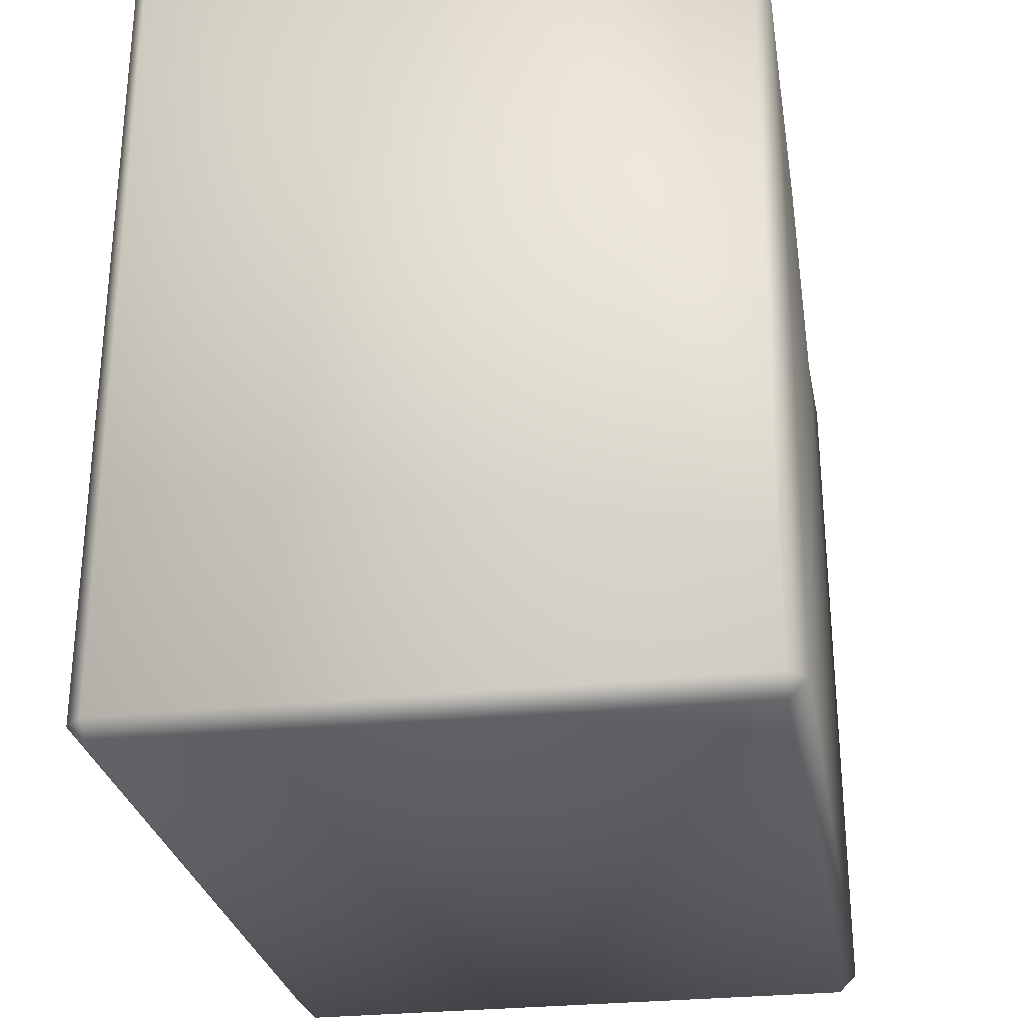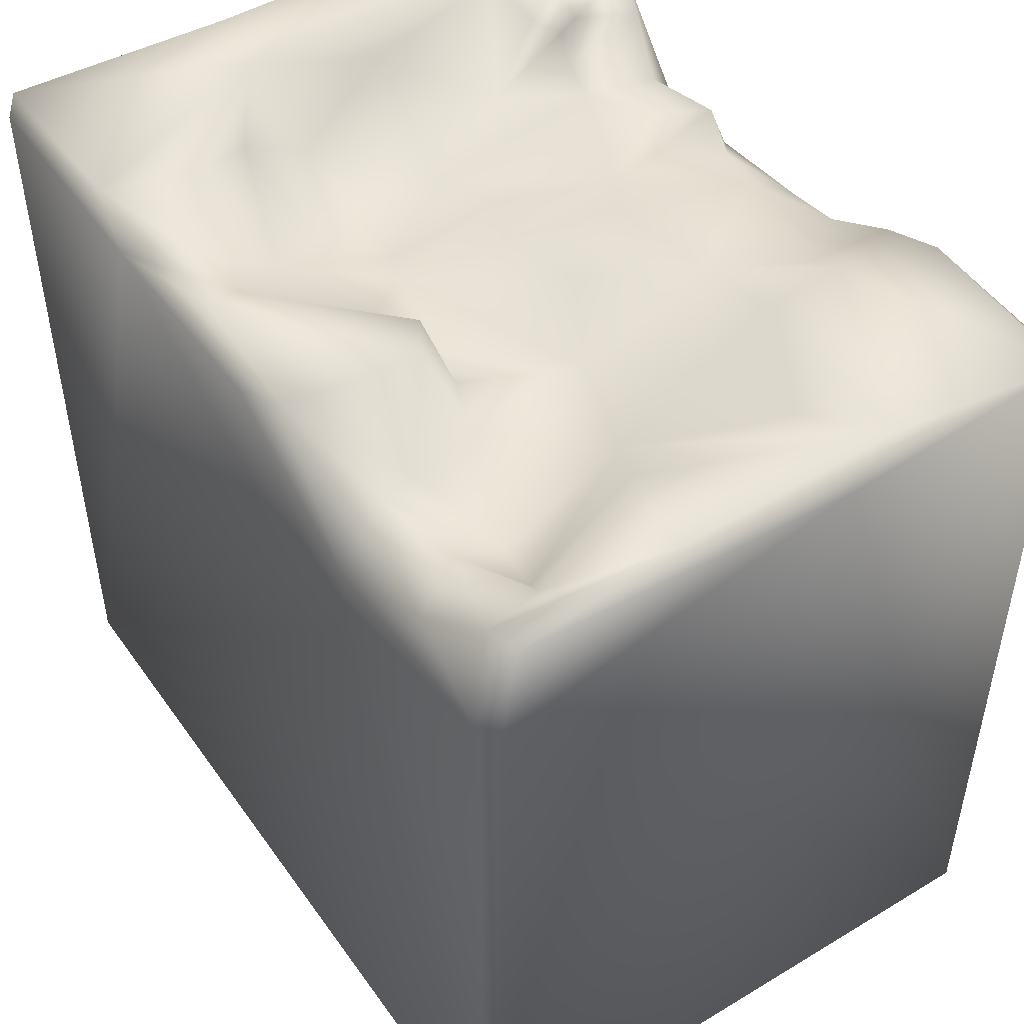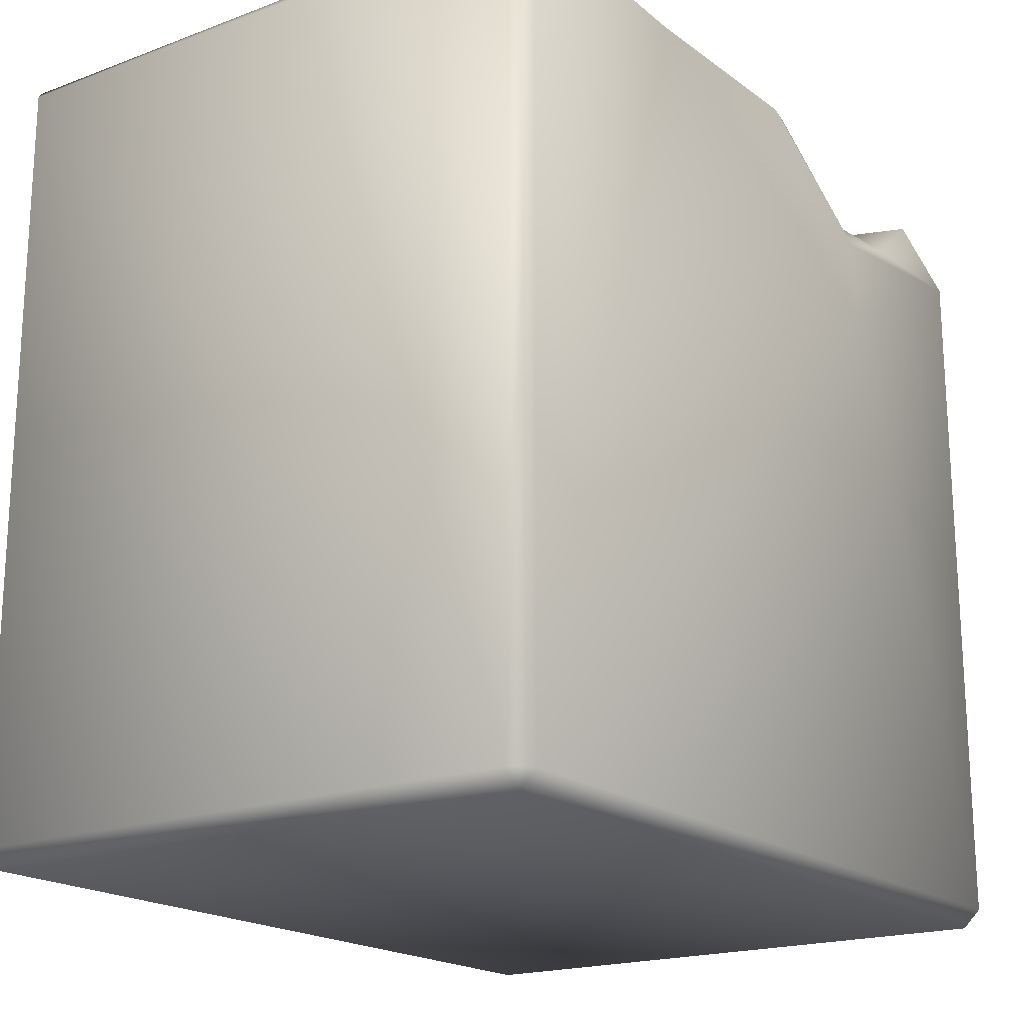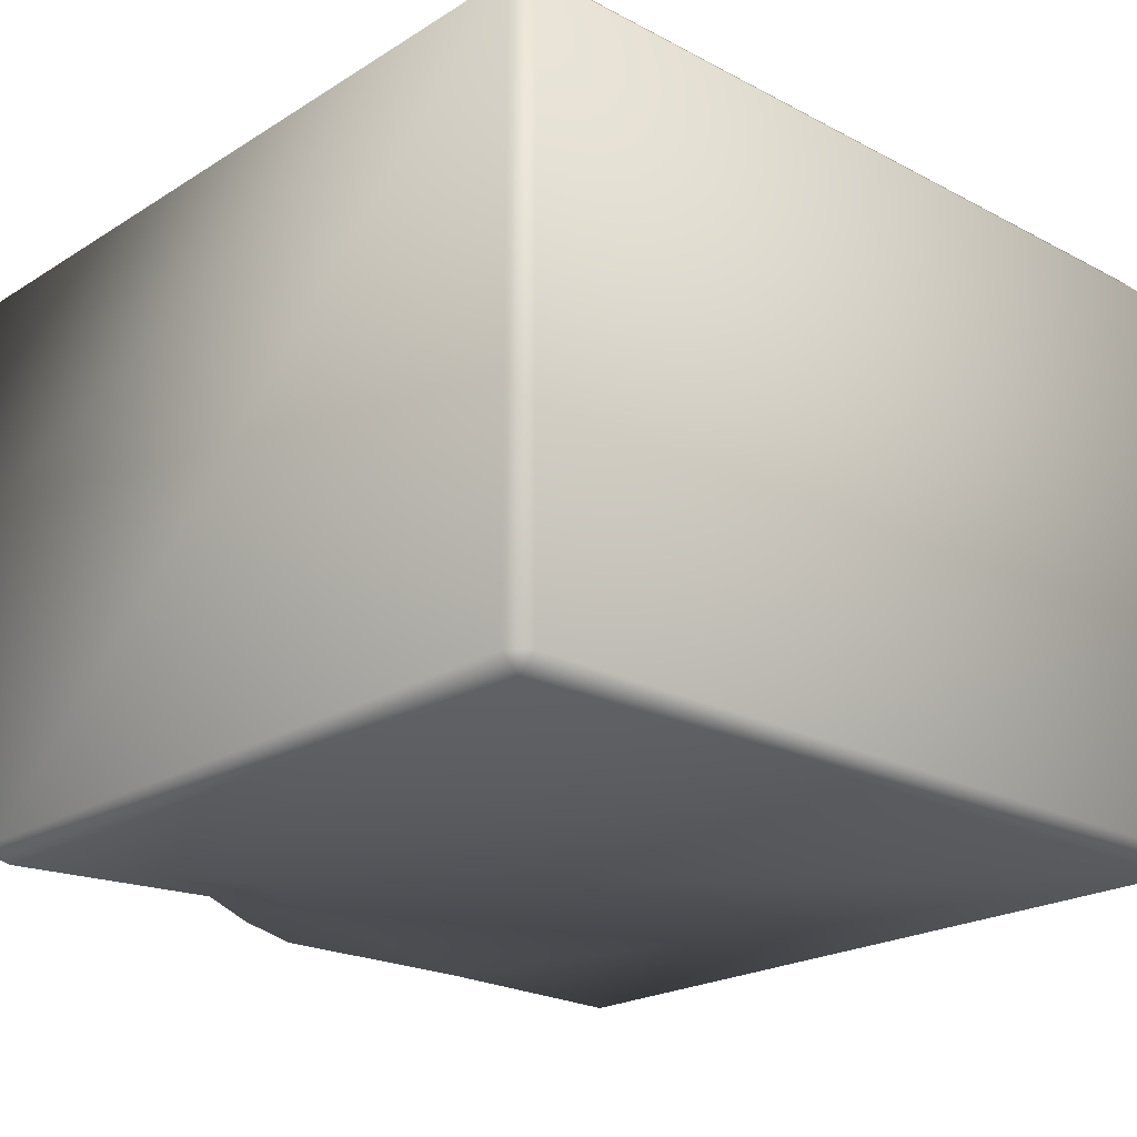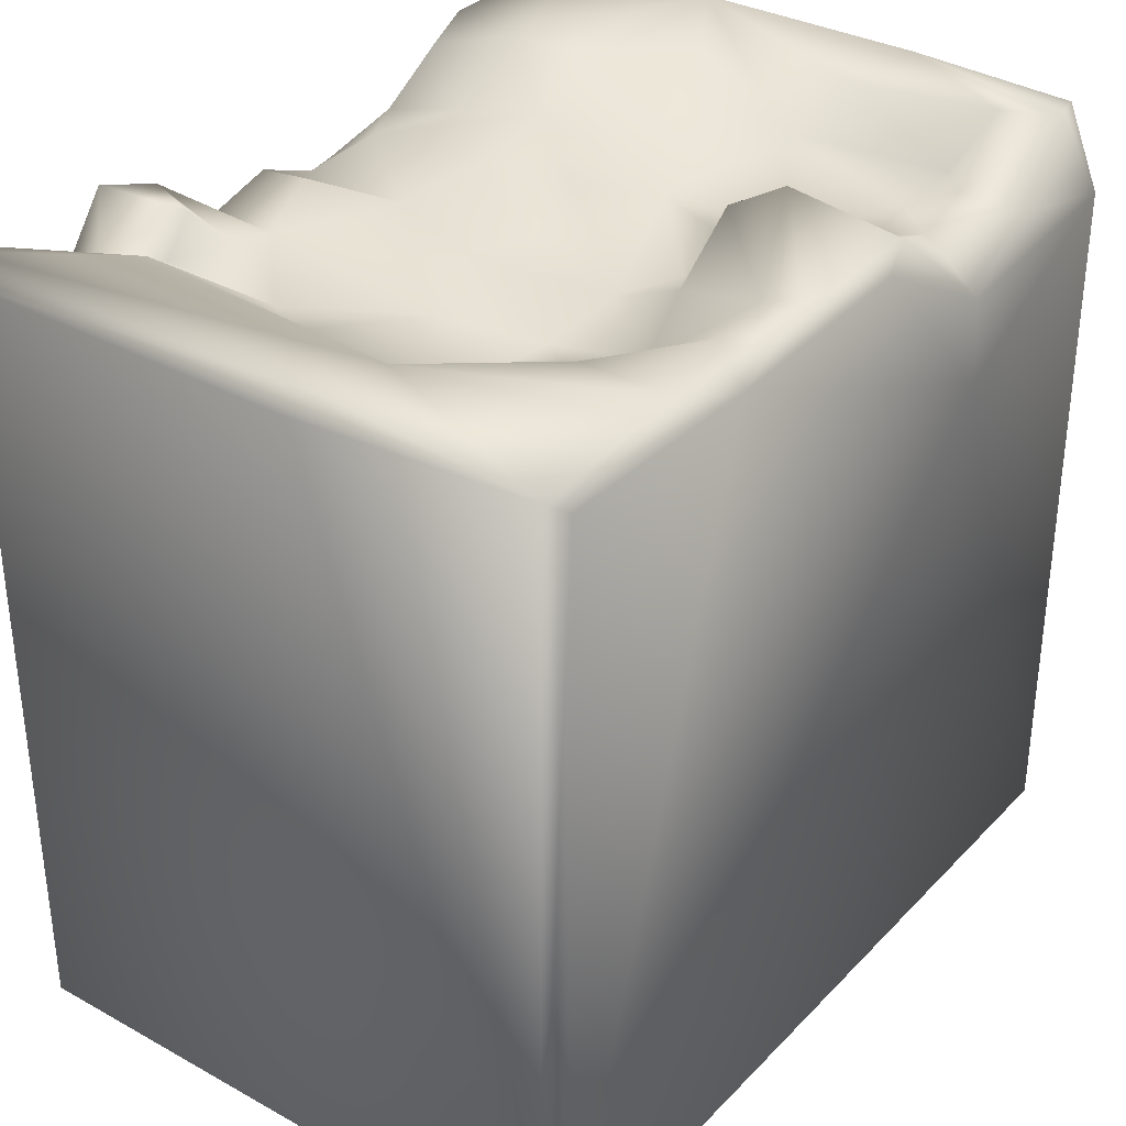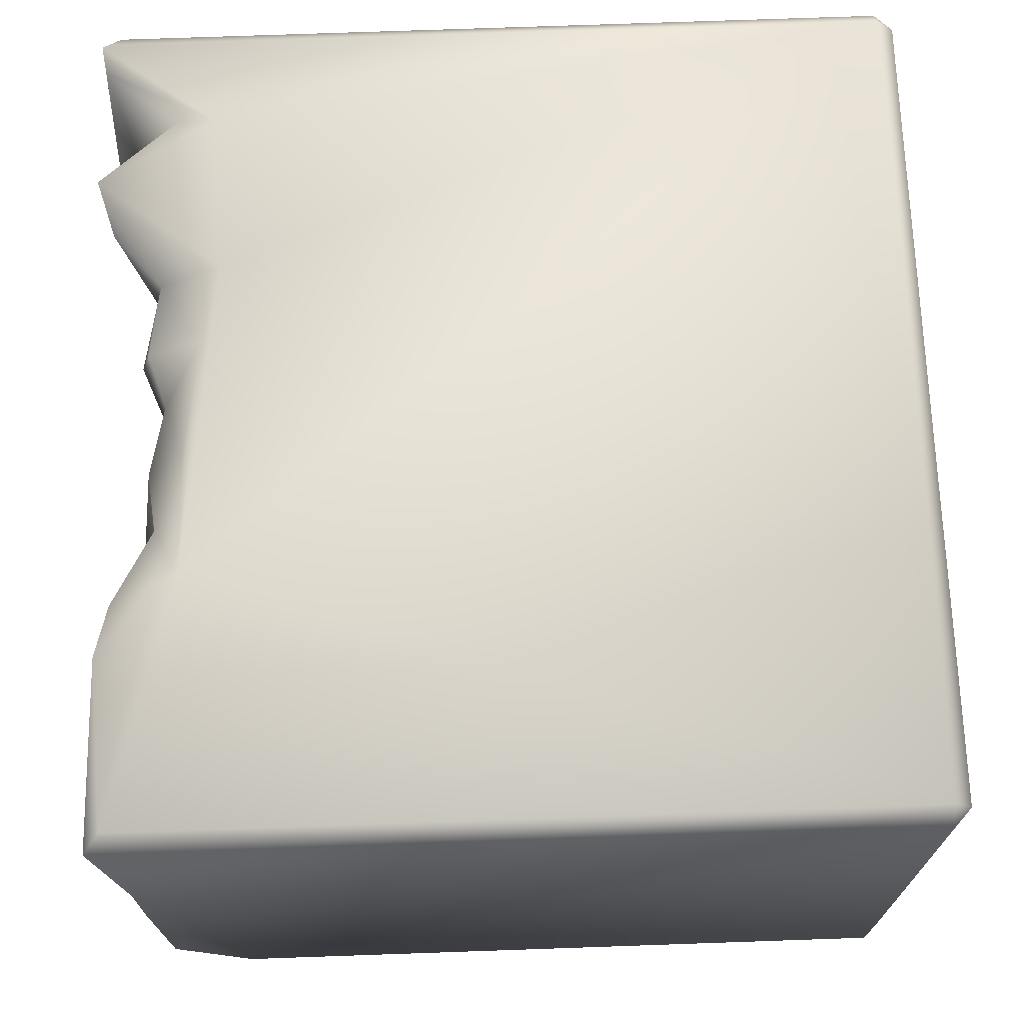
<metadata>
{"format":"obj","ext":"obj","renderer":"f3d","projection":"perspective","resolution":1024,"background":"white","views":[{"elev":-27.7,"azim":99.6,"up":"+Y"},{"elev":48.6,"azim":-123.8,"up":"+Y"},{"elev":-18.8,"azim":125.2,"up":"+Y"},{"elev":-21.8,"azim":-42.7,"up":"+Z"},{"elev":34.1,"azim":126.7,"up":"+Y"},{"elev":70.1,"azim":-92.0,"up":"+Z"}]}
</metadata>
<code>
o Liquid_Domain
v -8.134 -8.756 6.217
v -8.487 -8.756 5.864
v -8.134 -9.109 5.864
v 8.487 -8.756 5.864
v 8.134 -9.109 5.864
v -8.487 -8.756 -5.864
v -8.134 -9.109 -5.864
v 8.134 -9.109 -5.864
v -8.134 -8.756 -6.217
v 8.134 -8.756 -6.217
v 8.134 -8.756 6.217
v -8.461 7.06 5.886
v -8.486 5.208 -5.858
v -3.879 3.257 -6.217
v -3.241 5.366 6.207
v 8.487 -8.756 -5.864
v 8.474 6.718 5.844
v -8.1 5.34 -6.19
v 3.075 4.624 6.192
v -8.468 6.705 1.17
v -8.135 6.74 6.211
v 3.675 6.625 -6.185
v 8.475 6.694 -1.132
v 8.469 6.996 -5.925
v 1.484 4.999 6.153
v 8.11 7.054 6.156
v -3.934 4.917 -6.128
v -0.8114 5.334 6.086
v 6.33 4.76 6.207
v 8.134 6.761 -6.218
v -4.791 6.936 6.105
v 3.031 5.87 5.48
v 5.058 7.078 6.117
v 6.437 5.518 5.983
v -5.973 5.651 -5.79
v -0.6886 6.744 -6.163
v 1.432 6.062 5.705
v 0.4588 5.76 5.397
v 4.556 5.624 2.678
v 2.172 5.154 -1.29
v -0.8 5.378 -2.013
v 1.029 5.747 -1.843
v 3.109 5.555 -2.379
v 0.3917 5.873 -2.748
v 2.57 5.77 -3.586
v -5.346 5.43 -3.762
v -3.37 5.78 -4.253
v -2.25 5.876 5.817
v 7.592 6.984 5.977
v -0.7974 6.128 4.983
v -2.981 5.943 4.635
v 0.8406 5.987 2.957
v 5.073 6.078 4.612
v 5.709 6.11 4.33
v 4.046 6.188 4.059
v 3.163 5.578 0.3851
v 1.622 5.954 0.8397
v 6.045 6.453 0.7922
v 5.445 5.47 -1.271
v -2.736 5.681 -0.2646
v -2.894 5.648 -2.853
v -1.78 5.708 -2.408
v 5.213 6.405 -2.706
v -5.421 6.016 -4.81
v -3.657 5.996 -5.148
v -8.27 6.888 -5.431
v -7.639 6.884 -5.581
v -3.727 6.698 5.857
v 4.034 6.789 5.748
v 3.222 6.065 3.922
v 6.05 6.408 5.225
v 1.679 6.349 4.488
v 0.6177 6.004 0.2331
v -1.193 6.247 0.617
v -6.48 5.755 -3.971
v -2.044 7.009 -3.269
v 4.656 6.808 -3.768
v 1.359 6.814 -4.98
v 2.912 6.925 -5.231
v 4.527 6.823 4.559
v 6.357 6.986 3.756
v -2.571 6.554 2.571
v -0.3803 6.57 2.124
v -6.489 6.636 1.601
v -4.613 6.275 1.184
v -5.127 6.286 -1.212
v 6.765 7.021 -1.714
v -1.077 6.853 -2.691
v -4.32 7.08 4.162
v -8.019 7.092 2.421
v -4.408 7.022 2.582
v -8.076 7.096 -2.197
v -6.338 7.017 -1.818
v 8.117 7.069 -1.473
v -7.354 6.79 -4.427
v 1.303 7.016 -5.718
v -1.611 6.968 -5.836
v 4.961 7.045 -5.872
f 3 1 2
f 3 5 11
f 1 3 11
f 11 5 4
f 7 3 2
f 8 4 5
f 6 7 2
f 5 3 7
f 5 7 8
f 16 4 8
f 7 6 9
f 10 7 9
f 8 7 10
f 16 8 10
f 2 1 12
f 6 13 9
f 2 13 6
f 9 14 10
f 30 16 10
f 17 11 4
f 4 16 17
f 11 26 29
f 26 11 17
f 9 13 18
f 14 22 10
f 15 21 1
f 11 15 1
f 11 19 15
f 11 29 19
f 14 9 18
f 19 25 15
f 14 18 27
f 19 29 33
f 2 20 13
f 10 22 30
f 15 25 28
f 15 31 21
f 19 32 25
f 16 24 23
f 27 18 35
f 14 27 36
f 22 14 36
f 1 21 12
f 32 37 25
f 32 19 33
f 29 34 33
f 12 20 2
f 38 28 25
f 37 38 25
f 16 23 17
f 56 40 57
f 59 40 56
f 60 42 41
f 60 41 62
f 59 43 40
f 44 62 41
f 42 44 41
f 42 40 45
f 43 45 40
f 47 46 61
f 35 65 27
f 15 28 48
f 26 49 29
f 29 49 34
f 28 50 48
f 50 28 38
f 50 38 52
f 52 38 37
f 39 53 54
f 53 39 55
f 55 39 70
f 70 56 52
f 39 56 70
f 56 57 52
f 52 57 73
f 58 56 39
f 58 59 56
f 57 42 73
f 42 60 74
f 73 42 74
f 57 40 42
f 60 61 86
f 62 61 60
f 42 45 44
f 63 43 59
f 61 46 86
f 46 75 86
f 43 63 45
f 75 46 64
f 47 65 46
f 65 64 46
f 64 65 35
f 13 66 18
f 67 35 18
f 68 15 48
f 32 33 69
f 48 51 68
f 37 32 72
f 50 51 48
f 72 52 37
f 54 53 71
f 32 70 72
f 82 51 50
f 52 83 50
f 70 52 72
f 52 73 83
f 85 82 60
f 74 60 82
f 85 60 86
f 83 73 74
f 44 88 62
f 62 76 61
f 63 77 45
f 47 61 76
f 44 45 78
f 77 79 45
f 79 78 45
f 95 75 64
f 95 64 67
f 64 35 67
f 97 27 65
f 67 18 66
f 97 36 27
f 15 68 31
f 71 33 34
f 32 69 70
f 71 34 49
f 51 89 68
f 69 55 70
f 55 69 80
f 71 53 80
f 55 80 53
f 71 81 54
f 81 71 49
f 89 51 82
f 39 54 81
f 82 50 83
f 81 58 39
f 85 84 91
f 82 85 91
f 74 82 83
f 85 86 84
f 58 87 59
f 63 59 87
f 86 75 93
f 75 95 93
f 76 62 88
f 44 78 88
f 20 66 13
f 76 97 47
f 97 65 47
f 24 16 30
f 12 21 31
f 33 80 69
f 31 89 12
f 68 89 31
f 71 80 33
f 12 90 20
f 89 90 12
f 26 81 49
f 91 90 89
f 89 82 91
f 91 84 90
f 26 17 94
f 81 87 58
f 26 87 81
f 94 87 26
f 17 23 94
f 84 86 90
f 90 92 20
f 90 93 92
f 86 93 90
f 20 92 66
f 93 95 92
f 87 77 63
f 78 76 88
f 87 98 77
f 92 67 66
f 95 67 92
f 78 96 76
f 94 24 87
f 94 23 24
f 98 79 77
f 24 98 87
f 96 97 76
f 79 22 78
f 22 96 78
f 98 22 79
f 96 36 97
f 22 36 96
f 30 22 98
f 24 30 98

</code>
